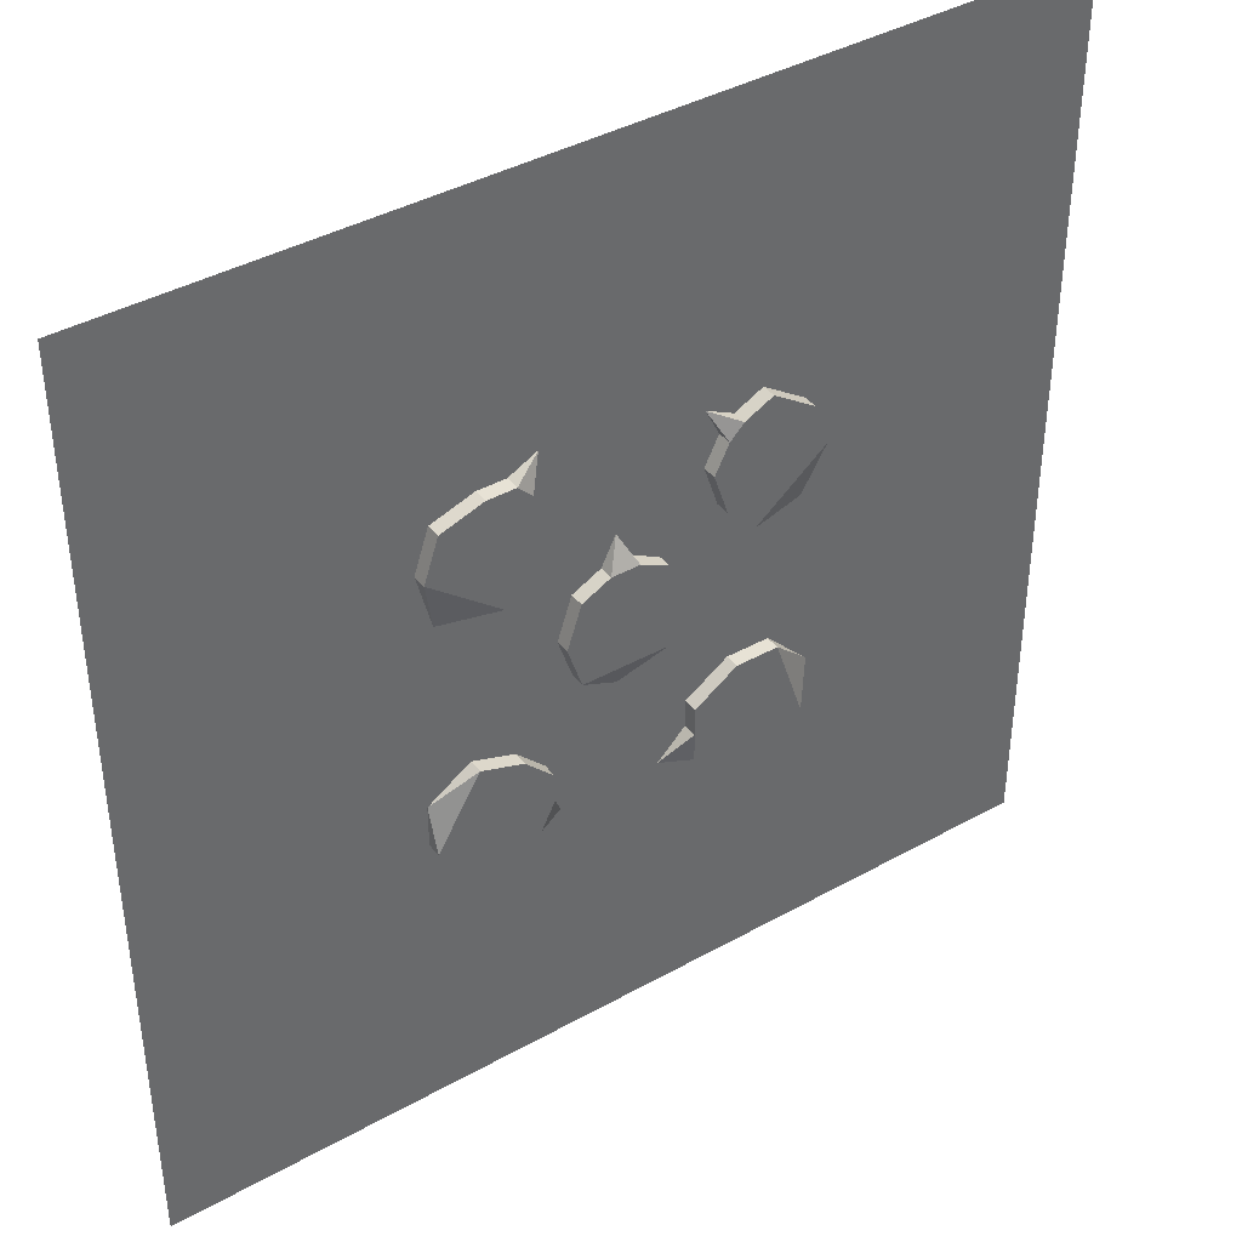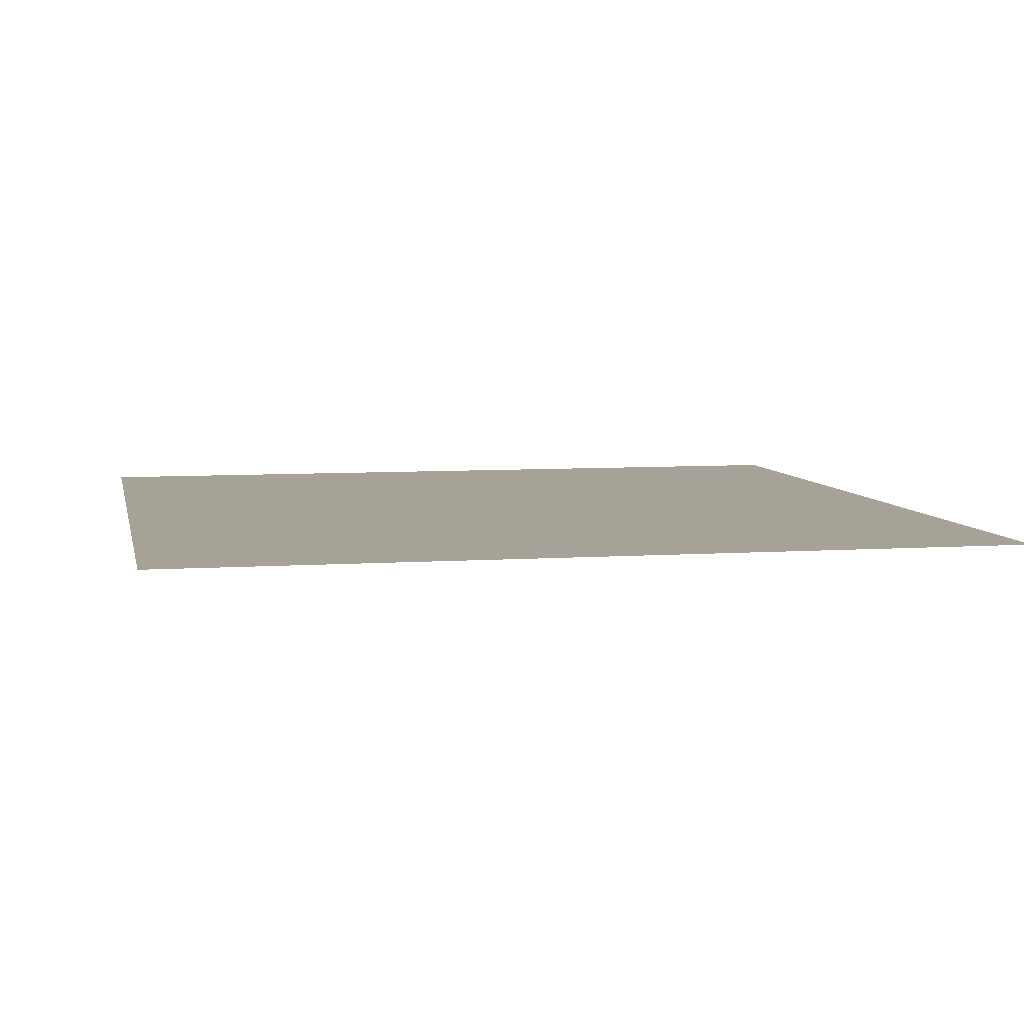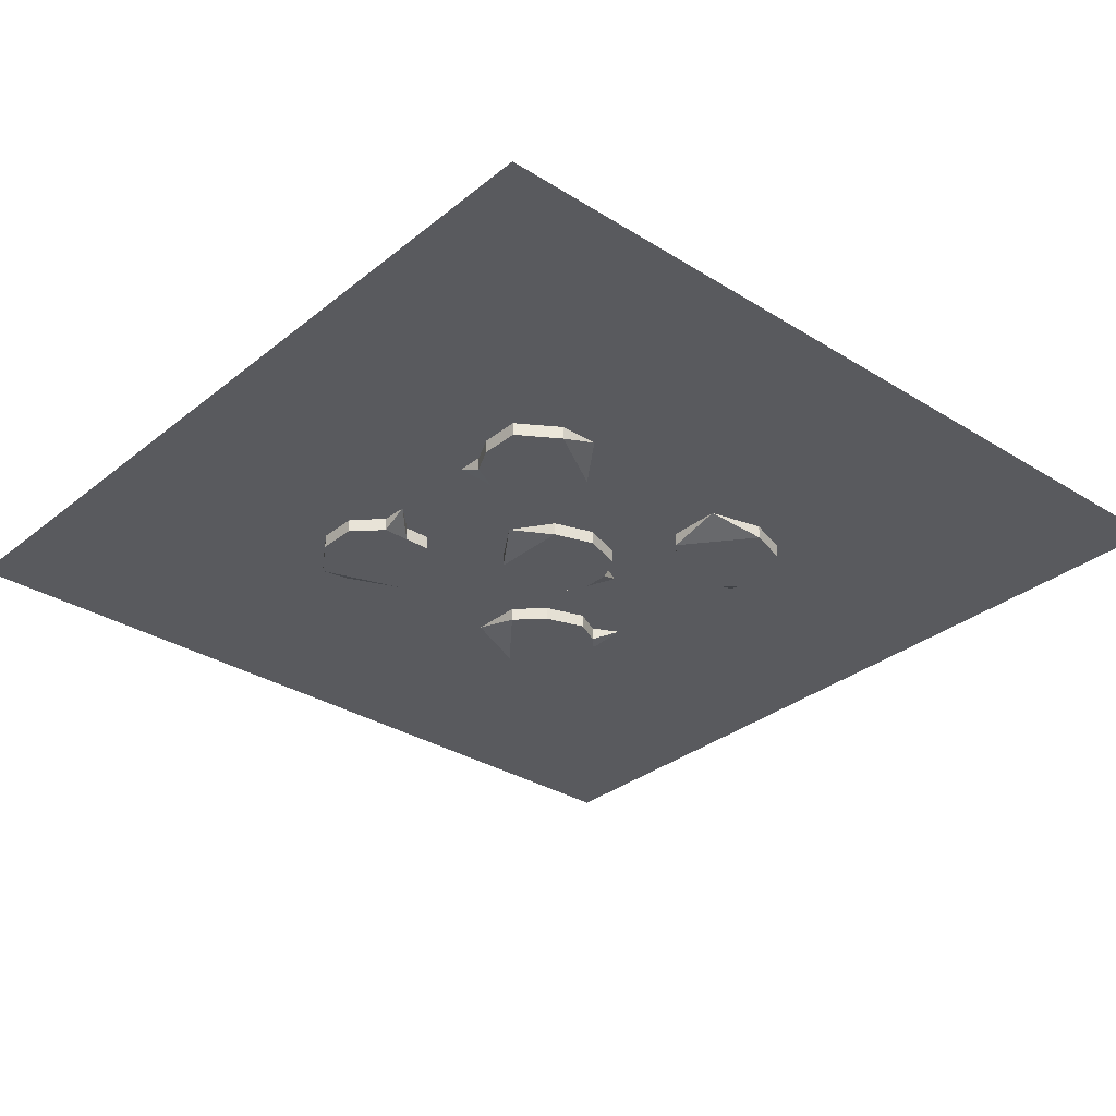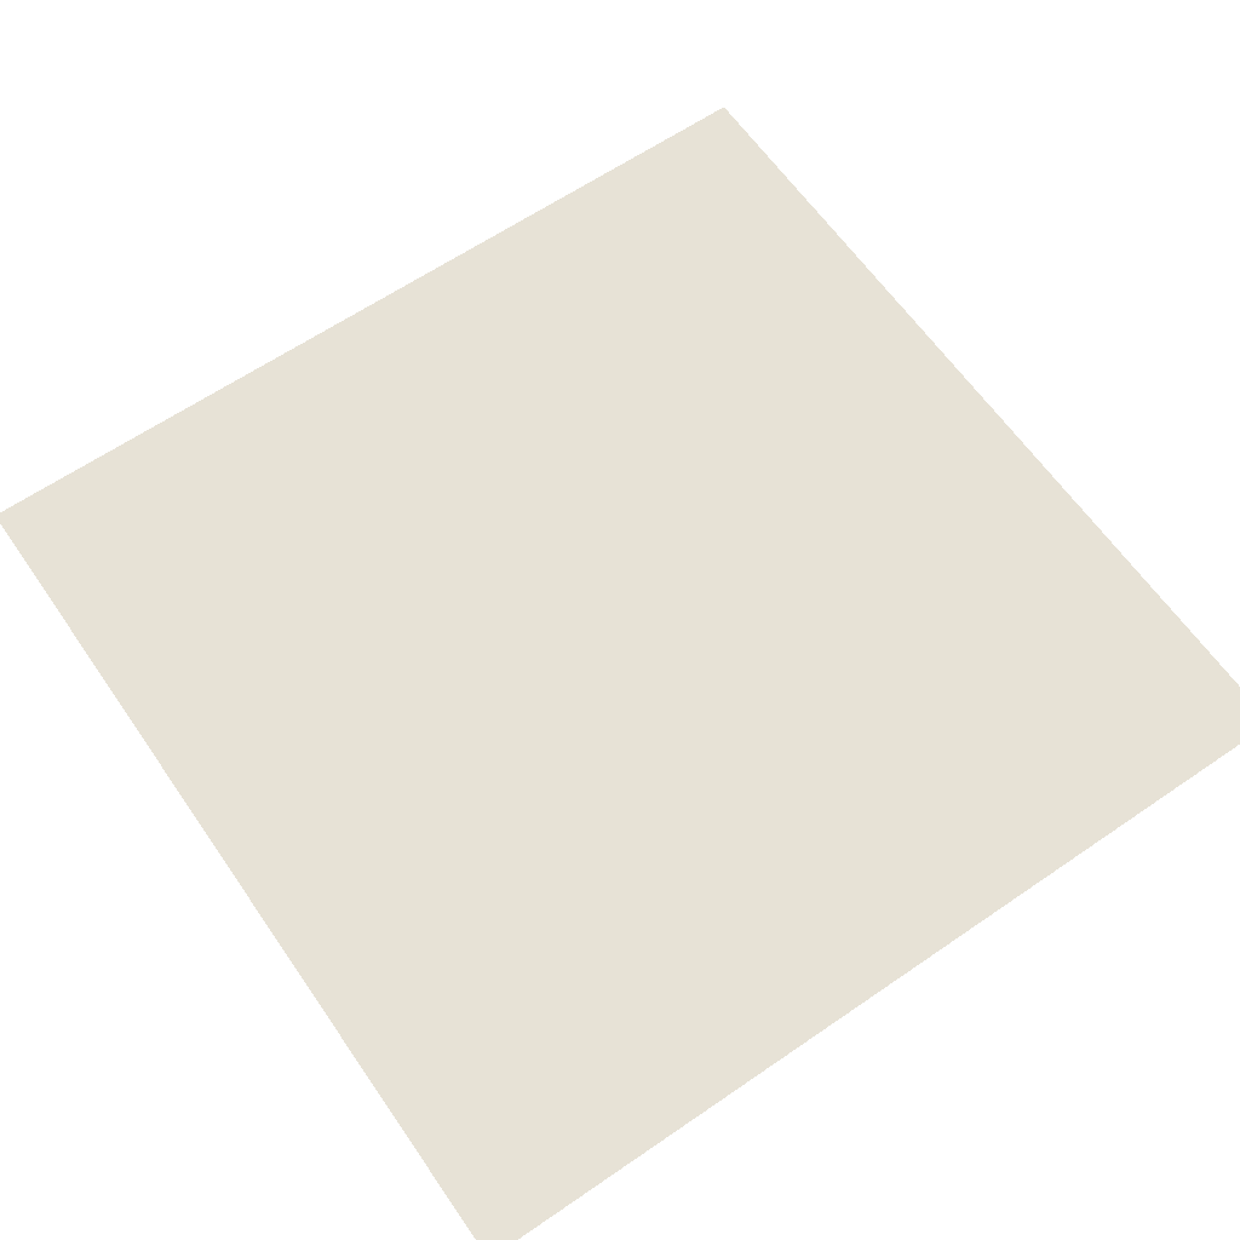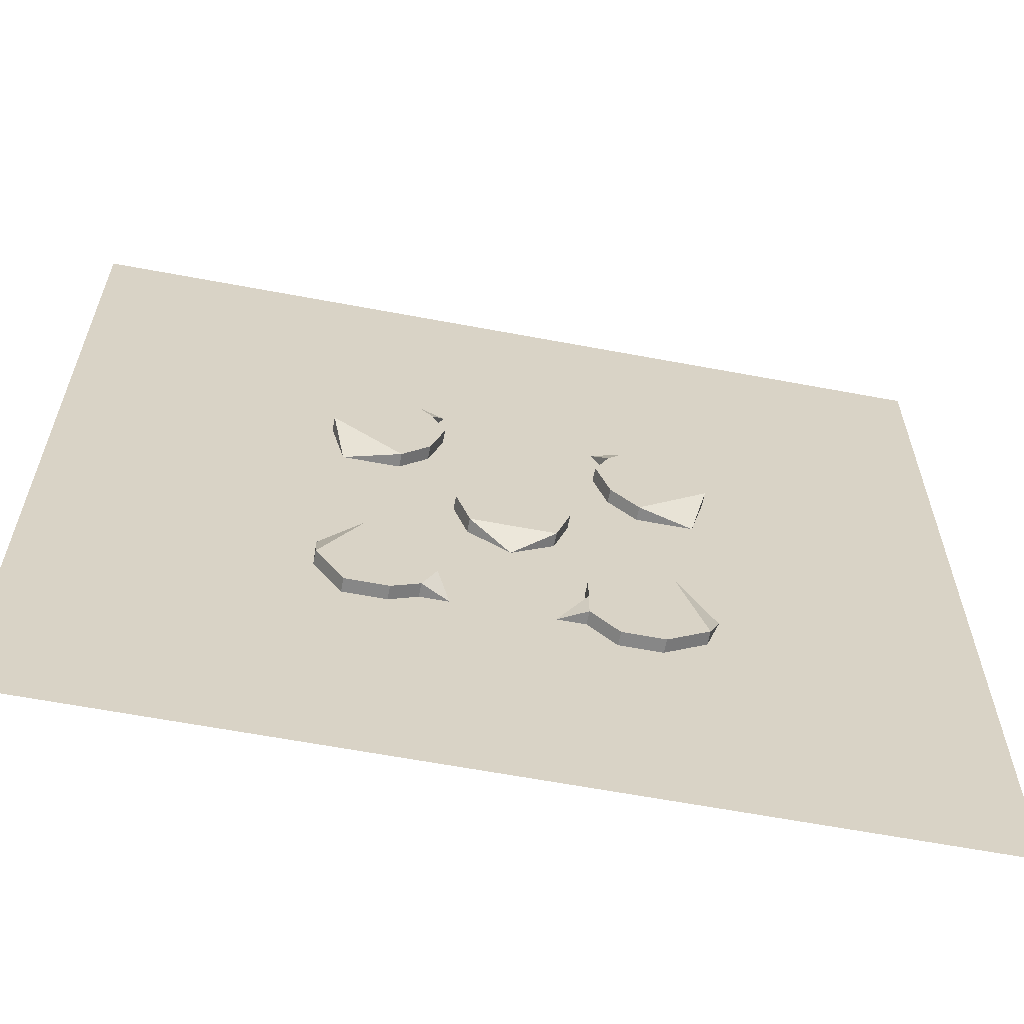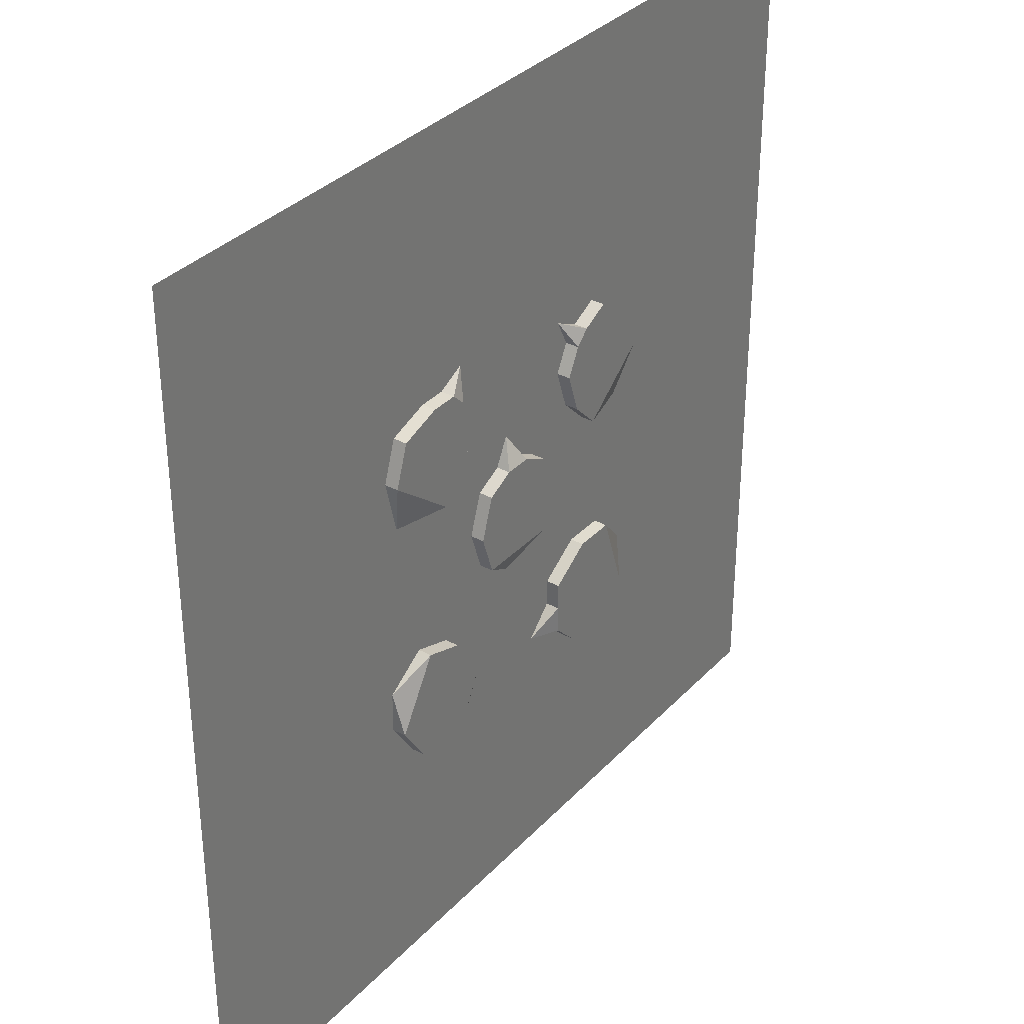
<metadata>
{"format":"obj","ext":"obj","renderer":"f3d","projection":"perspective","resolution":1024,"background":"white","views":[{"elev":40.4,"azim":-34.5,"up":"+Z"},{"elev":6.6,"azim":168.4,"up":"+Y"},{"elev":-31.6,"azim":-131.5,"up":"+Y"},{"elev":63.1,"azim":55.3,"up":"+Y"},{"elev":-62.5,"azim":-10.8,"up":"+Z"},{"elev":34.2,"azim":-53.9,"up":"+Z"}]}
</metadata>
<code>
v 0.25 0 0.25
v 0.25 0 -0.25
v -0.25 0 -0.25
v -0.25 0 0.25
v -0.007812 -0.007812 0.03125
v 0.007812 -0.007812 0.03125
v 0 0 0.04688
v -0.007812 0 0.03125
v -0.02344 -0.007812 0.02344
v 0.02344 -0.007812 0.02344
v 0.02344 0 0.02344
v 0.007812 0 0.03125
v -0.03125 0 0
v -0.03125 -0.007812 0
v -0.02344 0 0.02344
v 0.03125 -0.007812 0
v 0.03125 0 0
v -0.02344 0 -0.02344
v -0.02344 -0.007812 -0.02344
v 0.02344 -0.007812 -0.02344
v 0.02344 0 -0.02344
v 0 0 -0.03906
v -0.04688 -0.007812 0.09375
v -0.05469 -0.007812 0.1016
v -0.07031 -0.007812 0.1016
v -0.03906 -0.007812 0.07812
v -0.04688 0 0.09375
v -0.03906 0 0.1094
v -0.05469 0 0.1016
v -0.07031 0 0.1016
v -0.09375 0 0.09375
v -0.09375 -0.007812 0.09375
v -0.04688 -0.007812 0.05469
v -0.04688 0 0.05469
v -0.03906 0 0.07812
v -0.0625 0 0.03906
v -0.0625 -0.007812 0.03906
v -0.09375 0 0.03906
v -0.1016 -0.007812 0.07031
v -0.1016 0 0.07031
v 0.05469 -0.007812 0.07812
v 0.0625 -0.007812 0.08594
v 0.04688 0 0.09375
v 0.05469 0 0.07812
v 0.04688 -0.007812 0.0625
v 0.07812 -0.007812 0.09375
v 0.07812 0 0.09375
v 0.0625 0 0.08594
v 0.05469 0 0.03906
v 0.05469 -0.007812 0.03906
v 0.04688 0 0.0625
v 0.1016 -0.007812 0.07812
v 0.1016 0 0.07812
v 0.07031 0 0.02344
v 0.07031 -0.007812 0.02344
v 0.1094 -0.007812 0.05469
v 0.1094 0 0.05469
v 0.1016 0 0.02344
v 0.03906 -0.007812 -0.08594
v 0.03906 -0.007812 -0.1016
v 0.05469 -0.007812 -0.1172
v 0.03906 -0.007812 -0.07031
v 0.03906 0 -0.08594
v 0.02344 0 -0.1016
v 0.03906 0 -0.1016
v 0.05469 0 -0.1172
v 0.07812 0 -0.1172
v 0.07812 -0.007812 -0.1172
v 0.0625 -0.007812 -0.05469
v 0.0625 0 -0.05469
v 0.03906 0 -0.07031
v 0.08594 0 -0.05469
v 0.08594 -0.007812 -0.05469
v 0.1094 0 -0.07812
v 0.1016 -0.007812 -0.1016
v 0.1016 0 -0.1016
v -0.03906 -0.007812 -0.08594
v -0.04688 -0.007812 -0.1016
v -0.03125 0 -0.1016
v -0.03906 0 -0.08594
v -0.03906 -0.007812 -0.07031
v -0.0625 -0.007812 -0.1094
v -0.0625 0 -0.1094
v -0.04688 0 -0.1016
v -0.05469 0 -0.05469
v -0.05469 -0.007812 -0.05469
v -0.03906 0 -0.07031
v -0.08594 -0.007812 -0.1094
v -0.08594 0 -0.1094
v -0.07812 0 -0.04688
v -0.07812 -0.007812 -0.04688
v -0.1016 -0.007812 -0.08594
v -0.1016 0 -0.08594
v -0.1016 0 -0.0625
f 1 2 3
f 1 3 4
f 5 5 5
f 5 5 6
f 5 6 7
f 5 7 5
f 5 5 7
f 5 7 8
f 5 8 9
f 5 9 10
f 5 10 6
f 6 10 11
f 6 11 12
f 6 12 7
f 13 14 9
f 13 9 15
f 15 9 8
f 9 14 16
f 9 16 10
f 10 16 17
f 10 17 11
f 14 13 18
f 14 18 19
f 14 19 16
f 16 19 20
f 16 20 17
f 17 20 21
f 21 20 22
f 22 20 19
f 22 19 18
f 7 5 7
f 7 7 5
f 7 7 7
f 23 23 23
f 23 23 24
f 23 24 25
f 23 25 26
f 23 26 27
f 23 27 28
f 23 28 24
f 24 28 29
f 24 29 30
f 24 30 25
f 25 30 31
f 25 31 32
f 25 32 26
f 26 32 33
f 26 33 34
f 26 34 35
f 26 35 27
f 28 23 23
f 28 23 28
f 28 28 23
f 28 23 23
f 36 34 33
f 36 33 37
f 36 37 38
f 38 37 39
f 38 39 40
f 40 39 31
f 31 39 32
f 32 39 37
f 32 37 33
f 28 28 28
f 41 41 41
f 41 41 42
f 41 42 43
f 41 43 41
f 41 41 43
f 41 43 44
f 41 44 45
f 41 45 46
f 41 46 42
f 42 46 47
f 42 47 48
f 42 48 43
f 49 50 45
f 49 45 51
f 51 45 44
f 45 50 52
f 45 52 46
f 46 52 53
f 46 53 47
f 50 49 54
f 50 54 55
f 50 55 52
f 52 55 56
f 52 56 53
f 53 56 57
f 57 56 58
f 58 56 55
f 58 55 54
f 43 41 43
f 43 43 41
f 43 43 43
f 59 59 59
f 59 59 60
f 59 60 61
f 59 61 62
f 59 62 63
f 59 63 64
f 59 64 60
f 60 64 65
f 60 65 66
f 60 66 61
f 61 66 67
f 61 67 68
f 61 68 62
f 62 68 69
f 62 69 70
f 62 70 71
f 62 71 63
f 64 59 59
f 64 59 64
f 64 64 59
f 64 59 59
f 72 70 69
f 72 69 73
f 72 73 74
f 74 73 75
f 74 75 76
f 76 75 67
f 67 75 68
f 68 75 73
f 68 73 69
f 64 64 64
f 77 77 77
f 77 77 78
f 77 78 79
f 77 79 77
f 77 77 79
f 77 79 80
f 77 80 81
f 77 81 82
f 77 82 78
f 78 82 83
f 78 83 84
f 78 84 79
f 85 86 81
f 85 81 87
f 87 81 80
f 81 86 88
f 81 88 82
f 82 88 89
f 82 89 83
f 86 85 90
f 86 90 91
f 86 91 88
f 88 91 92
f 88 92 89
f 89 92 93
f 93 92 94
f 94 92 91
f 94 91 90
f 79 77 79
f 79 79 77
f 79 79 79

</code>
